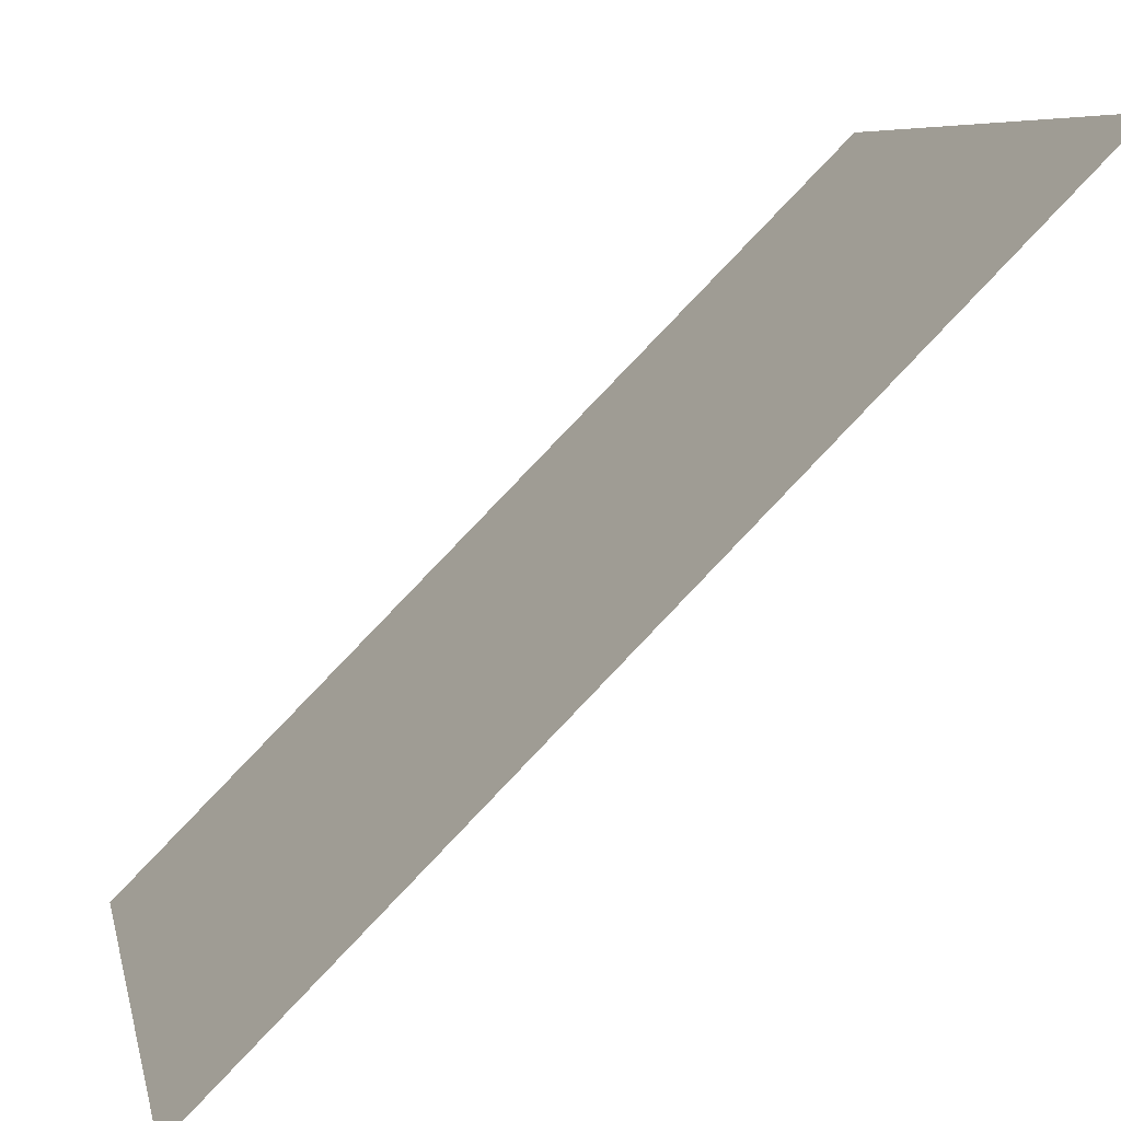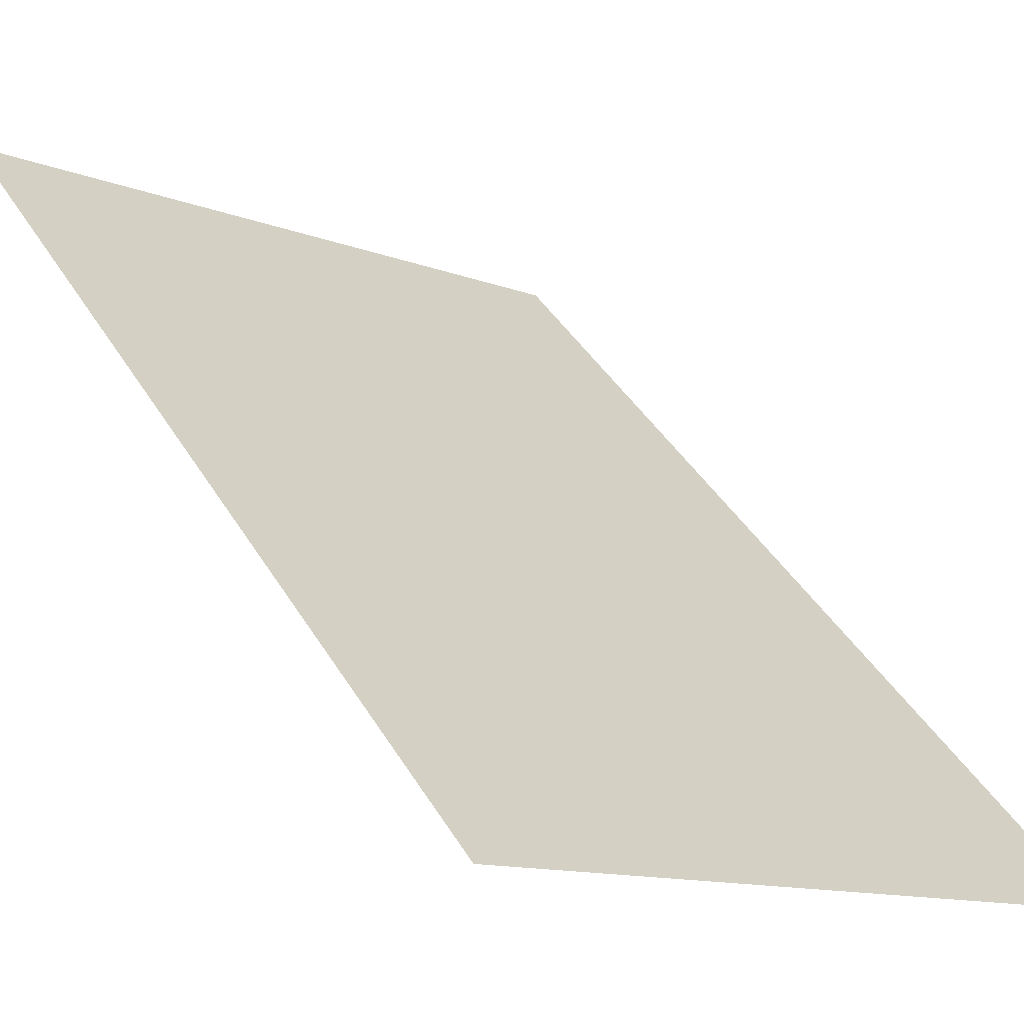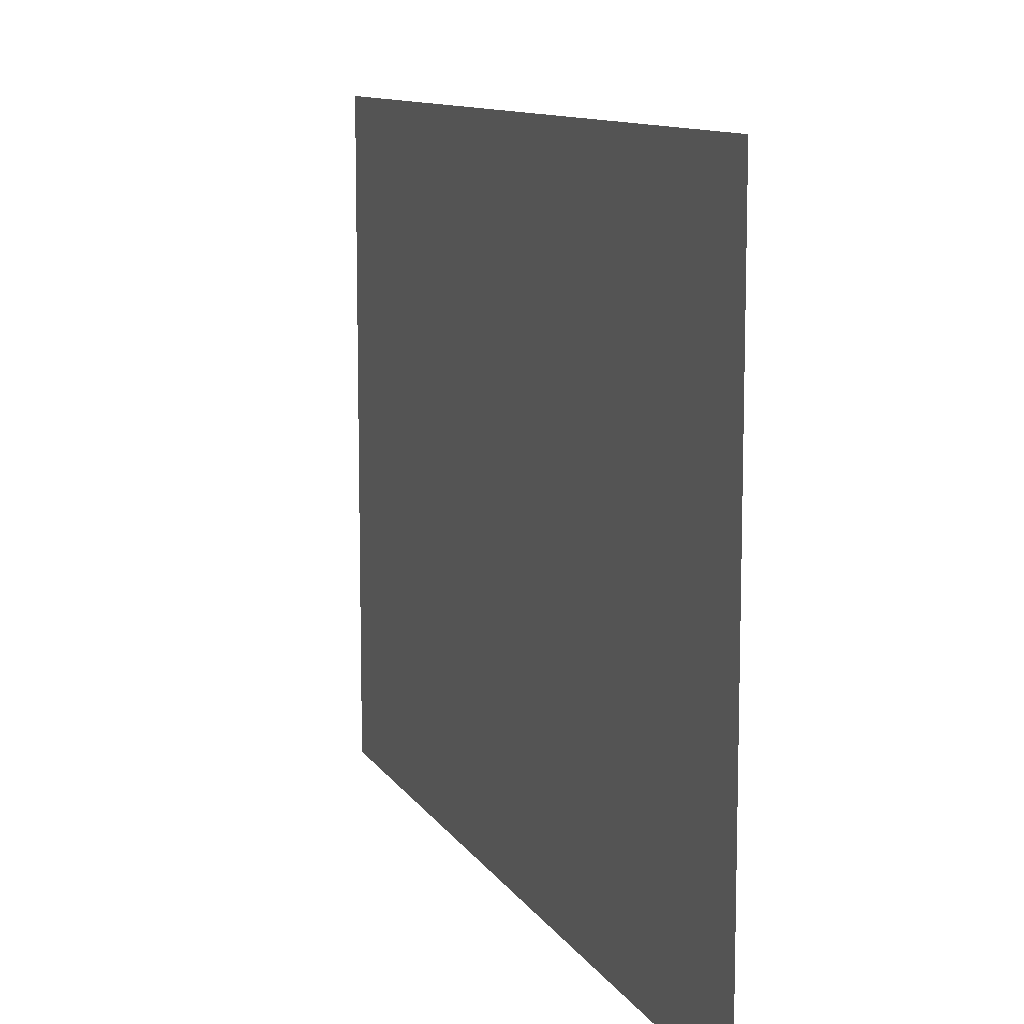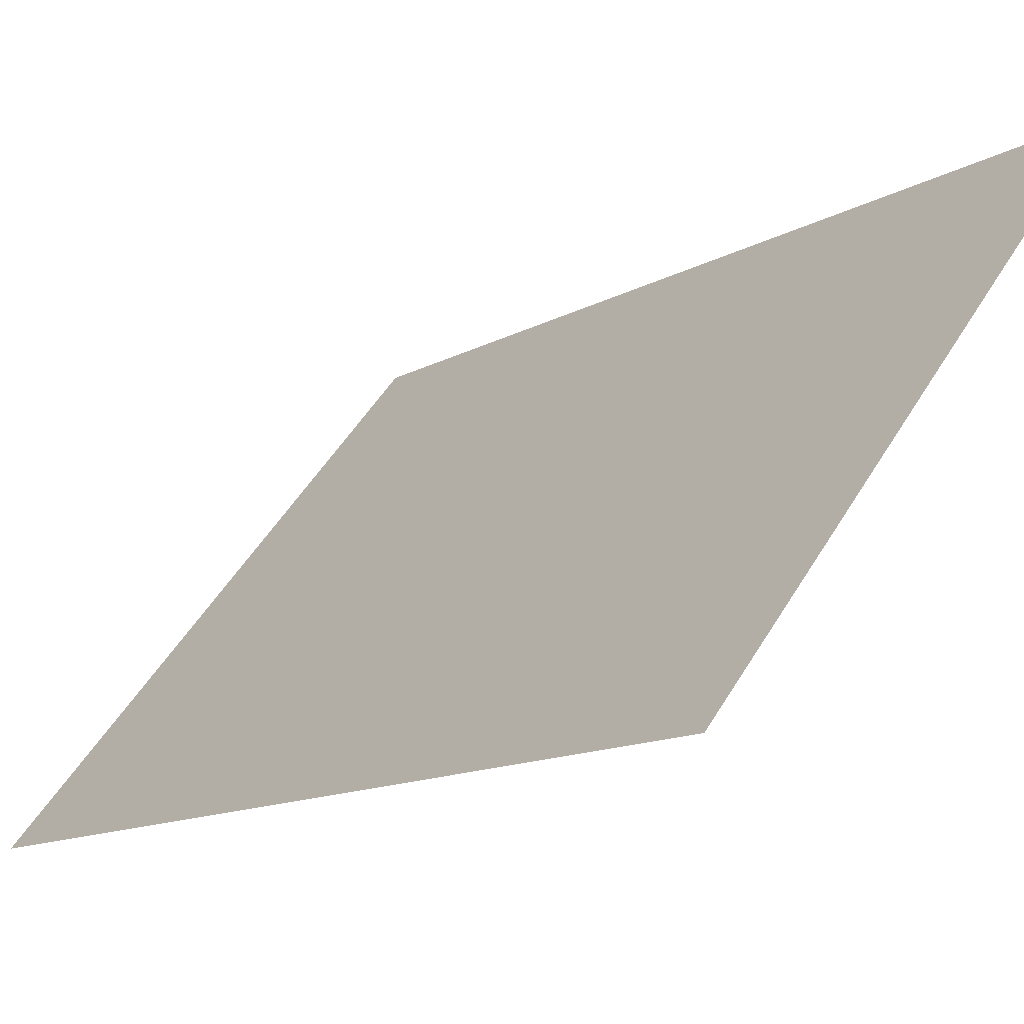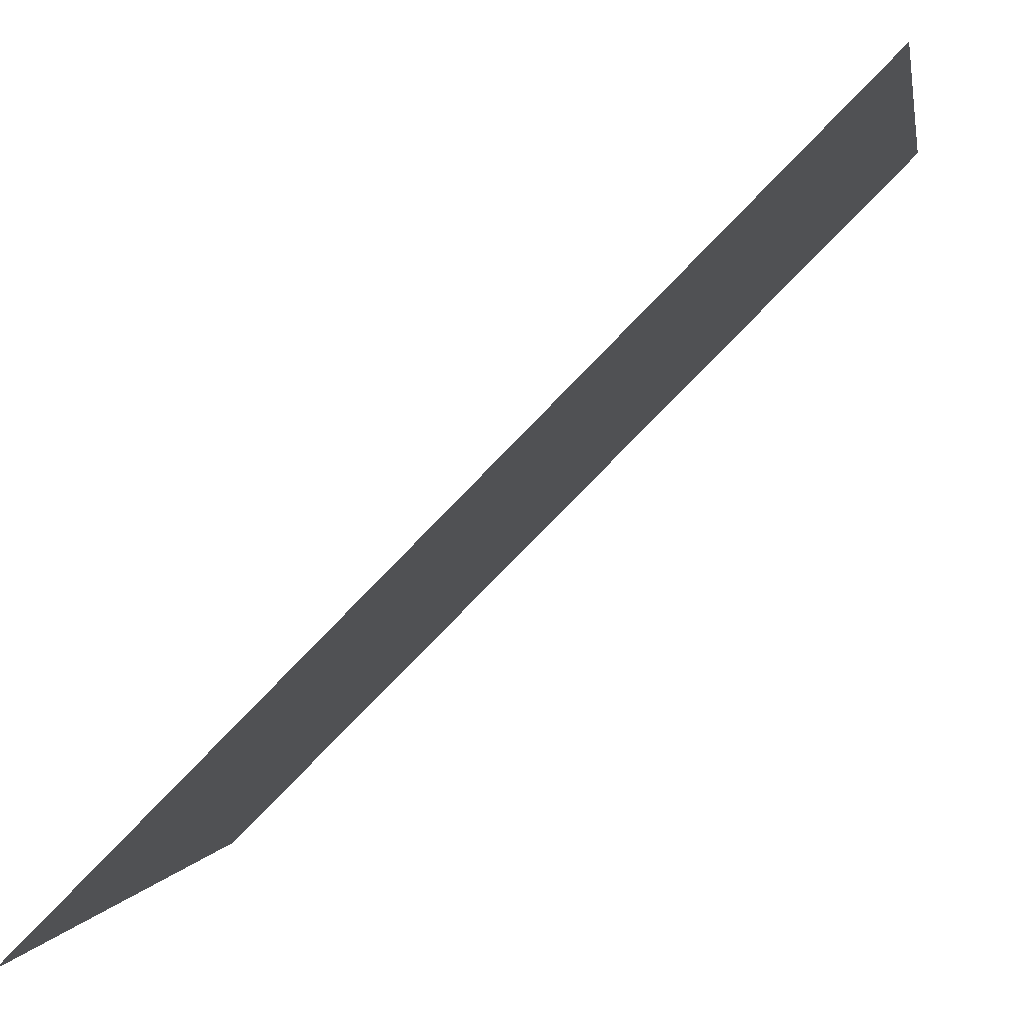
<metadata>
{"format":"obj","ext":"obj","renderer":"f3d","projection":"perspective","resolution":1024,"background":"white","views":[{"elev":7.2,"azim":168.6,"up":"+Z"},{"elev":-12.3,"azim":48.0,"up":"+Z"},{"elev":10.5,"azim":-64.1,"up":"+Y"},{"elev":50.6,"azim":-150.0,"up":"+Z"},{"elev":1.0,"azim":-170.8,"up":"+Z"}]}
</metadata>
<code>
v 1 1 0
v 1 0 0
v 0 0 1
v 0 1 1
v 0 1 1
v 0 0 1
v 1 0 0
v 1 1 0
f 1 2 3
f 3 4 1
f 5 6 7
f 7 8 5

</code>
